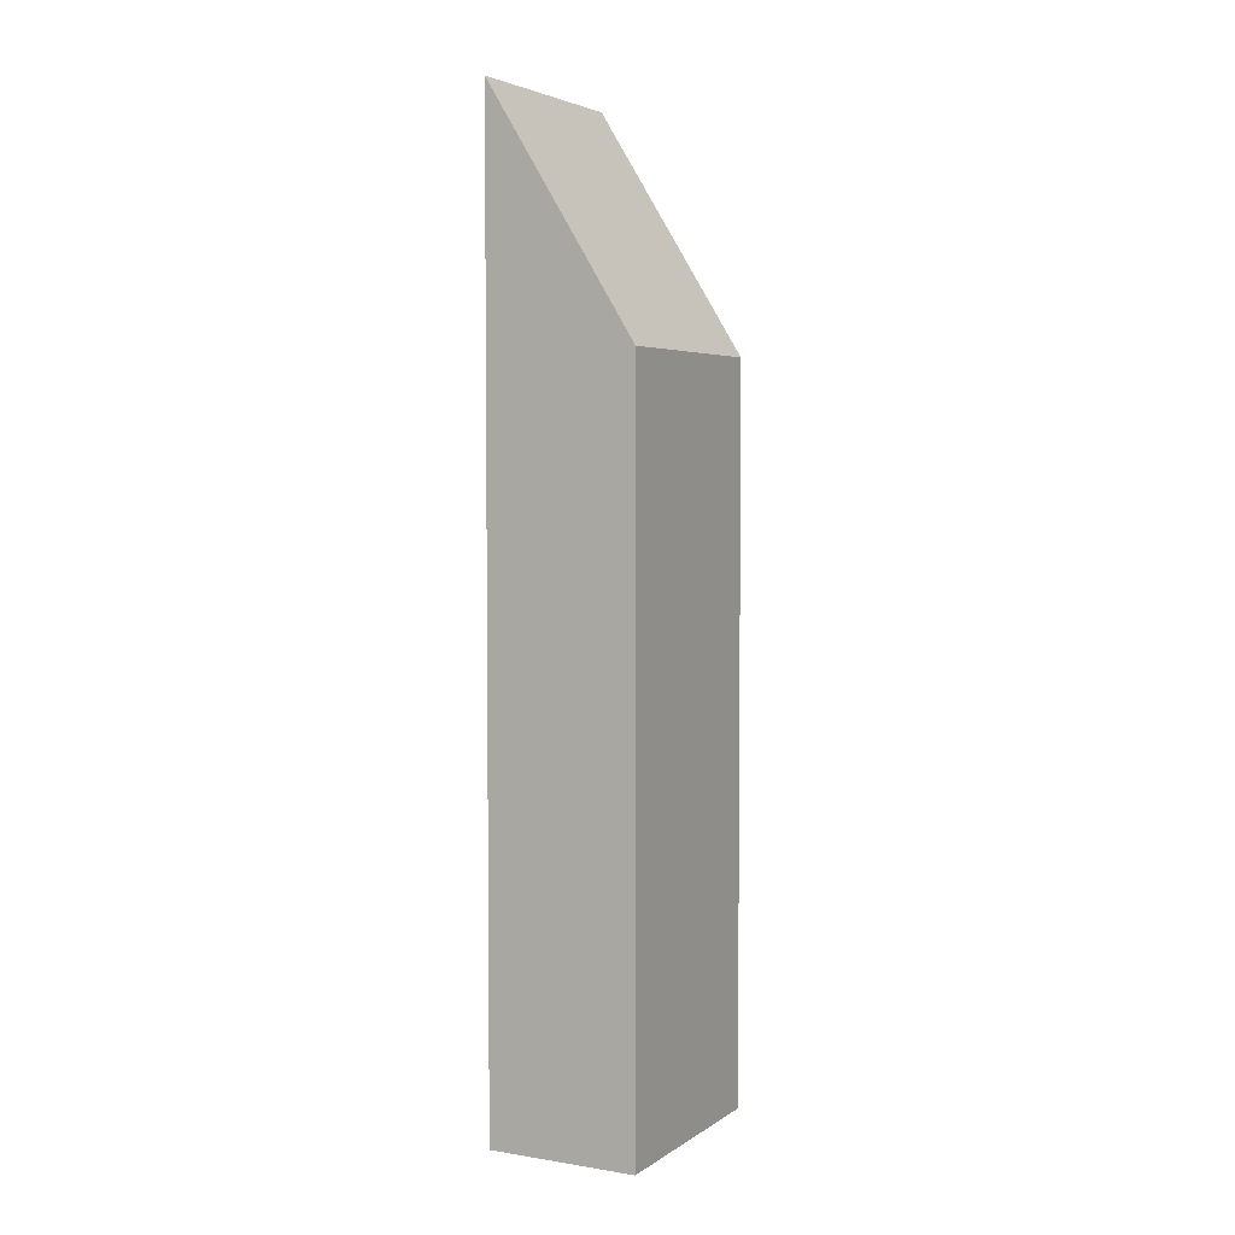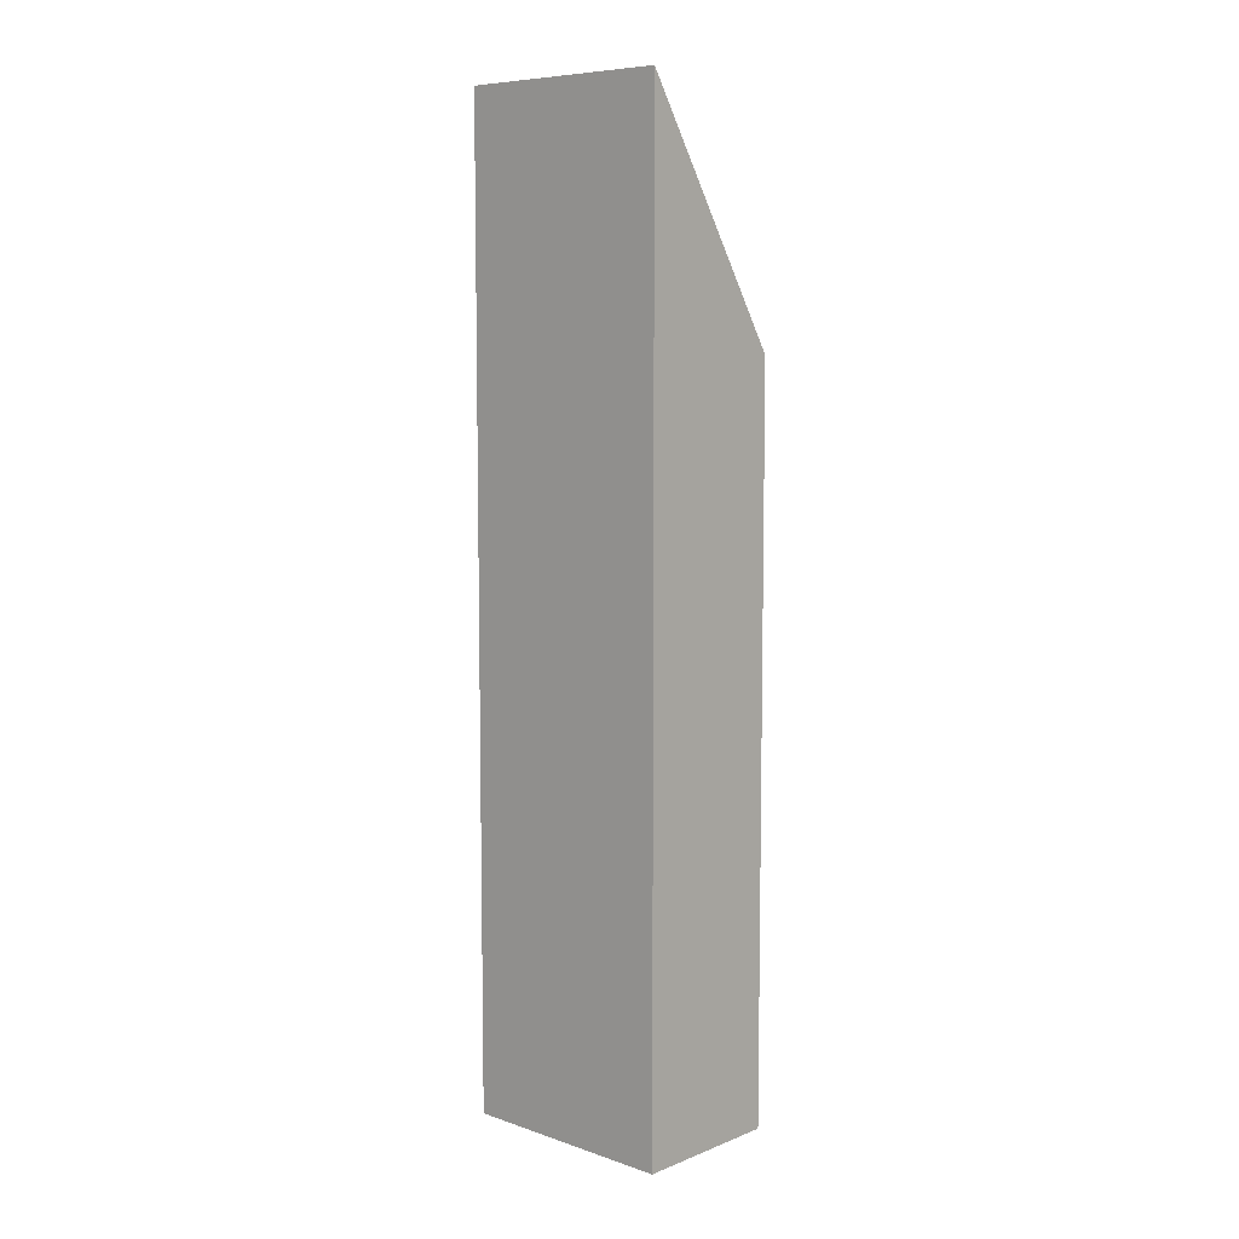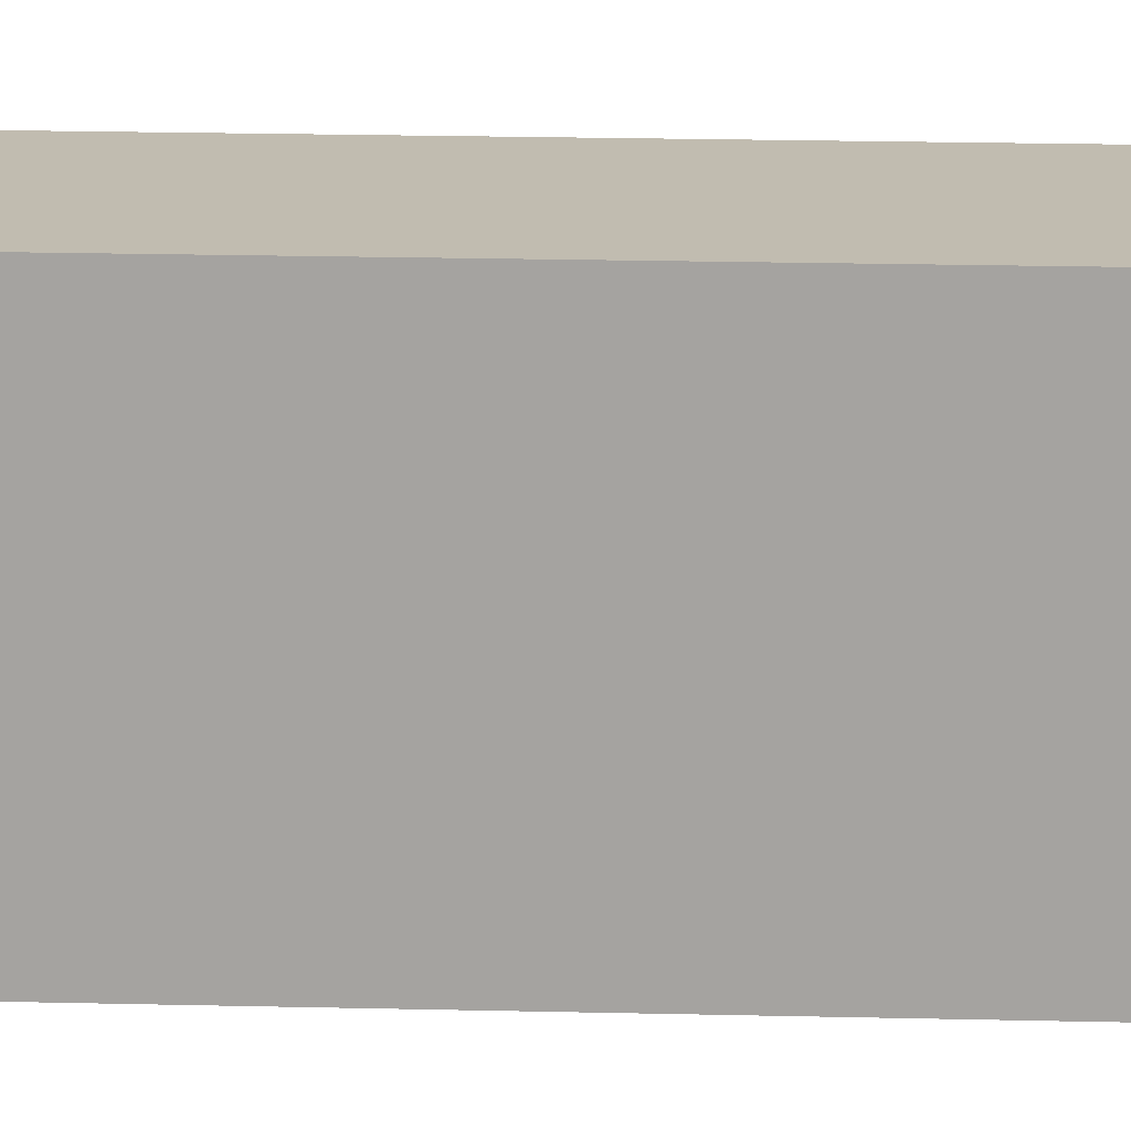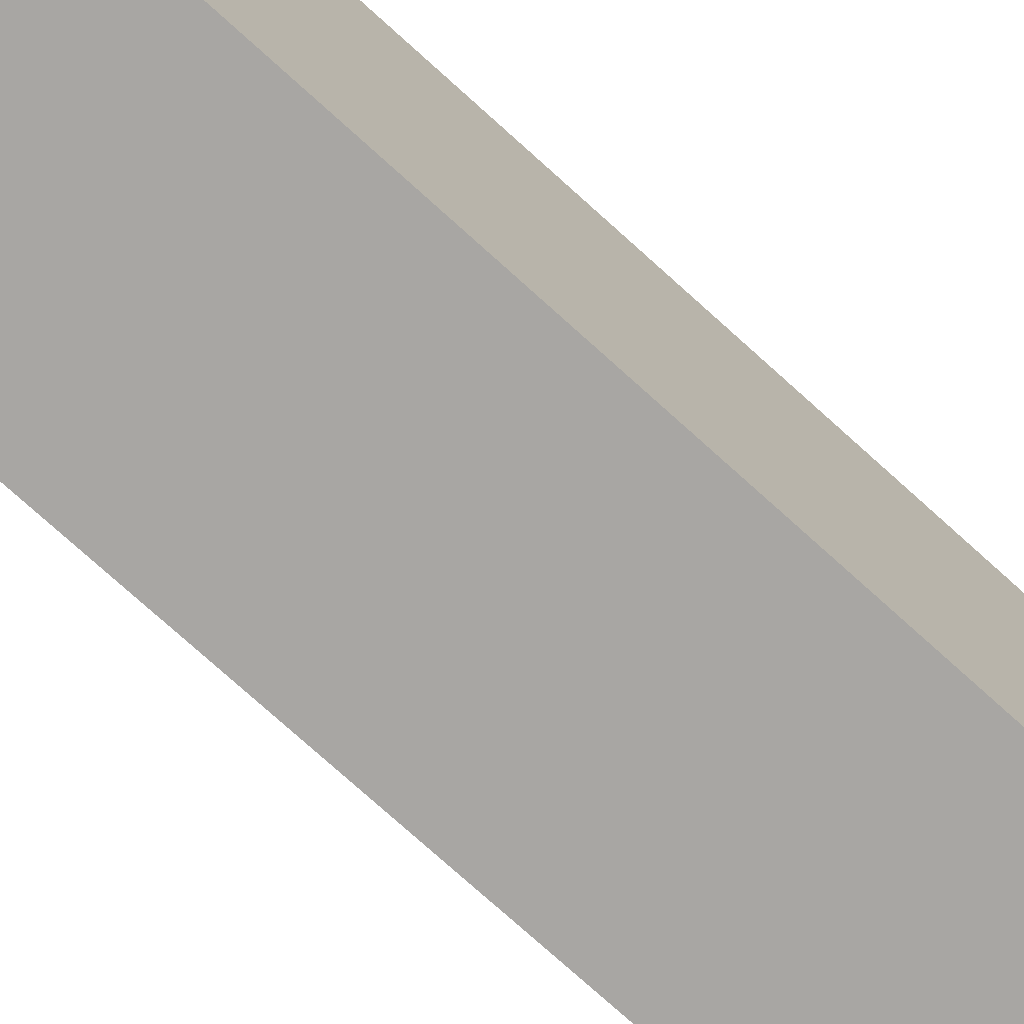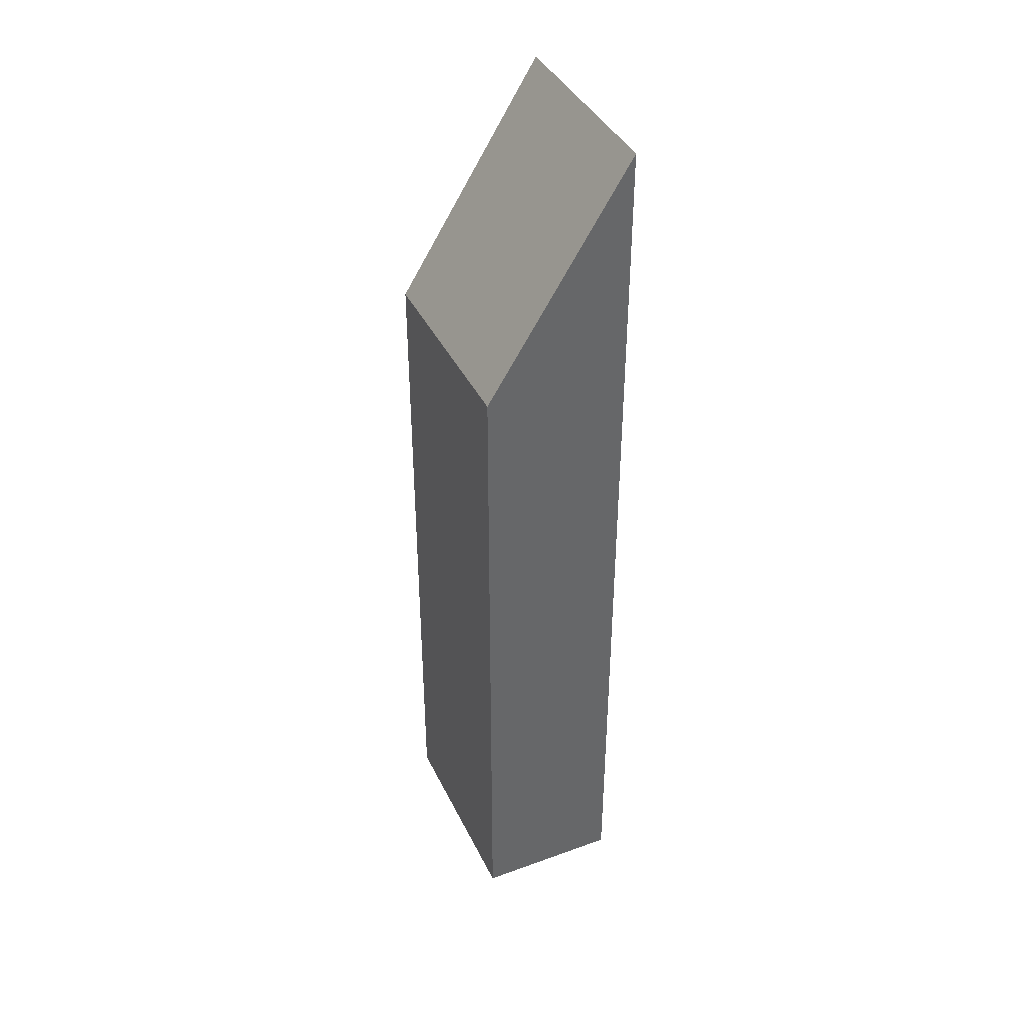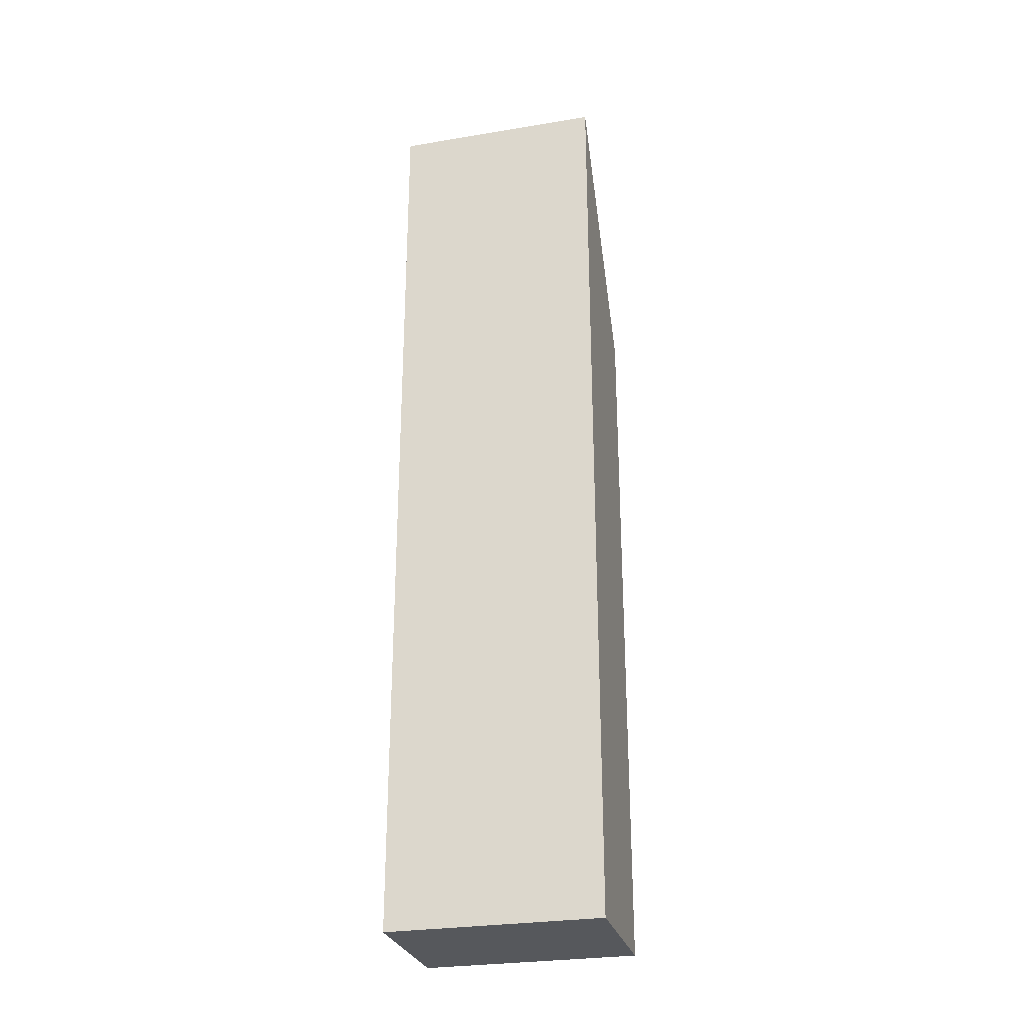
<metadata>
{"format":"obj","ext":"obj","renderer":"f3d","projection":"perspective","resolution":1024,"background":"white","views":[{"elev":4.1,"azim":30.3,"up":"+Y"},{"elev":7.8,"azim":-44.5,"up":"+Y"},{"elev":19.1,"azim":-87.3,"up":"+Z"},{"elev":-72.2,"azim":-132.6,"up":"+Z"},{"elev":40.0,"azim":158.6,"up":"+Y"},{"elev":-28.0,"azim":-73.2,"up":"+Y"}]}
</metadata>
<code>
v  0 21.76 1.332e-15
v  3.591 16.34 4.763
v  3.367 16.34 -0.154
v  0.225 21.76 4.917
v  3.591 -2.917e-16 4.763
v  3.367 9.43e-18 -0.154
v  0 0 0
v  0.225 -3.011e-16 4.917
g defaultobject
f 1 2 3
f 2 1 4
f 5 3 2
f 3 5 6
f 3 7 1
f 7 3 6
f 7 4 1
f 4 7 8
f 8 2 4
f 2 8 5
f 5 7 6
f 7 5 8

</code>
